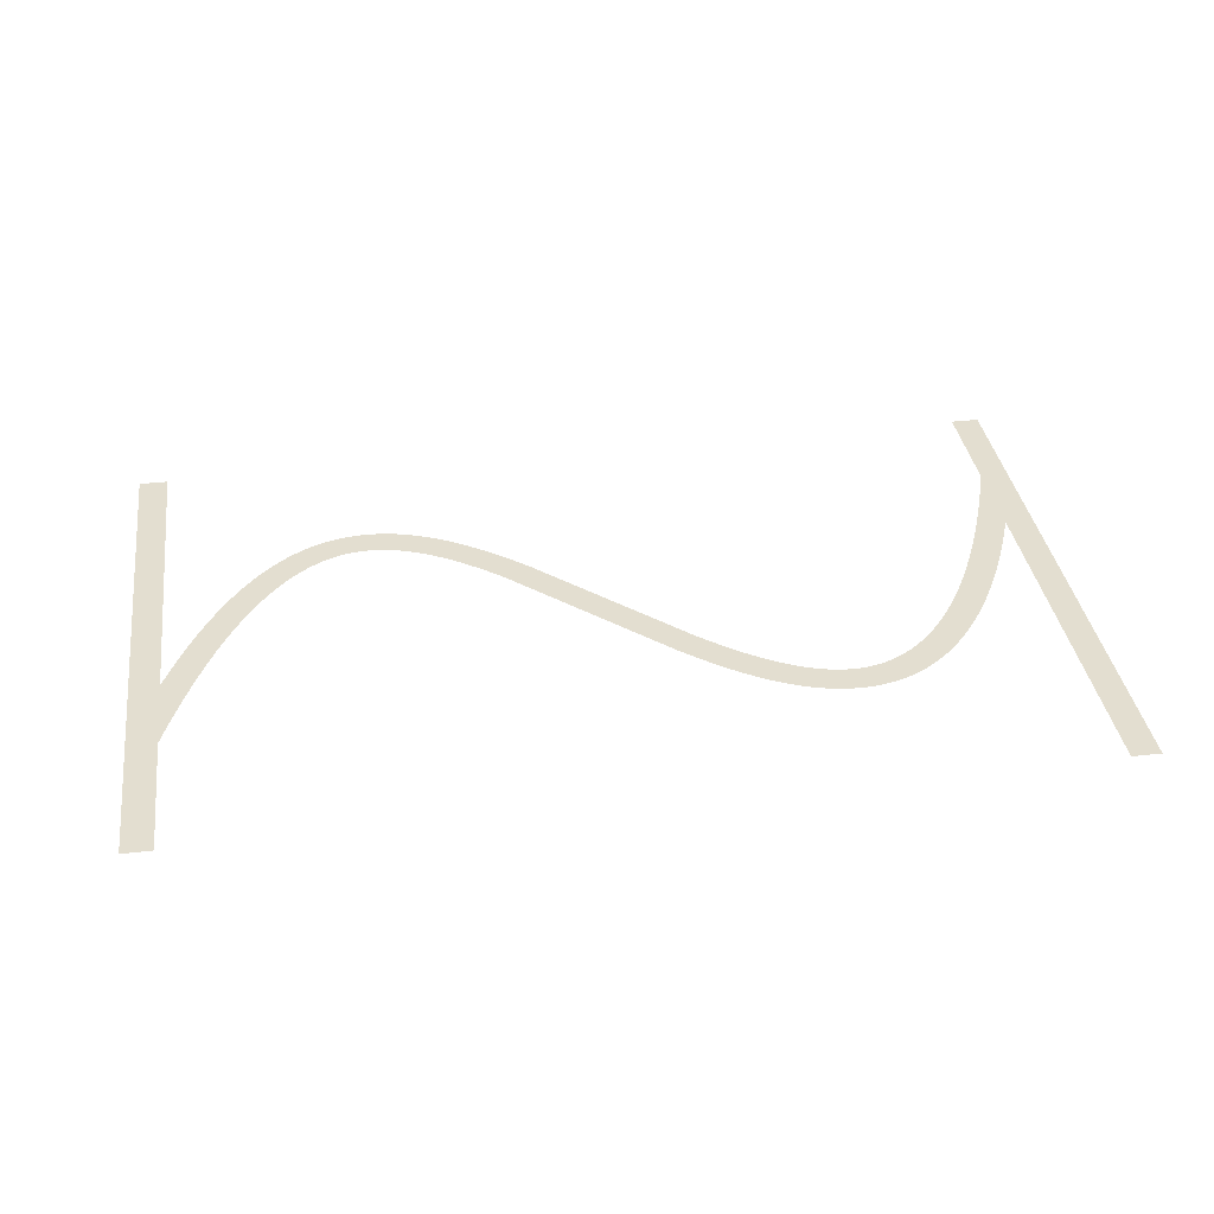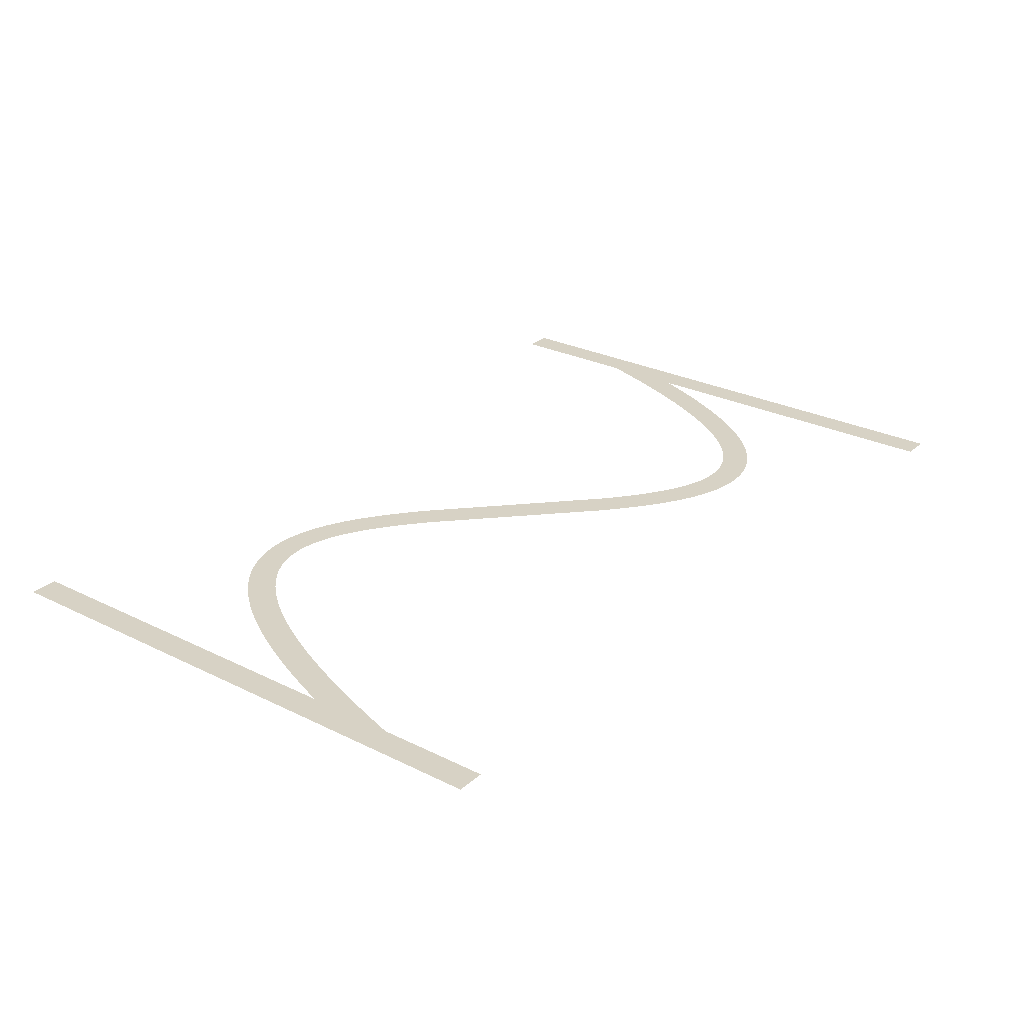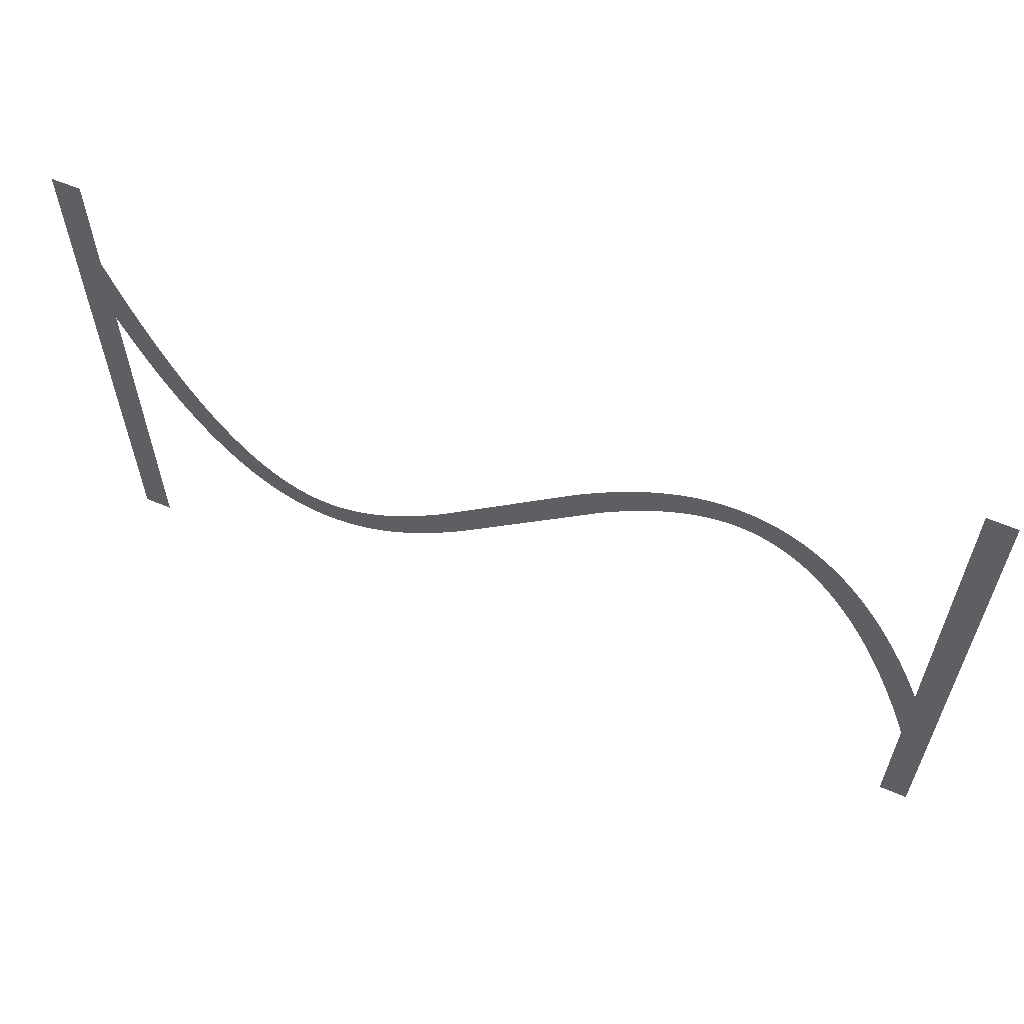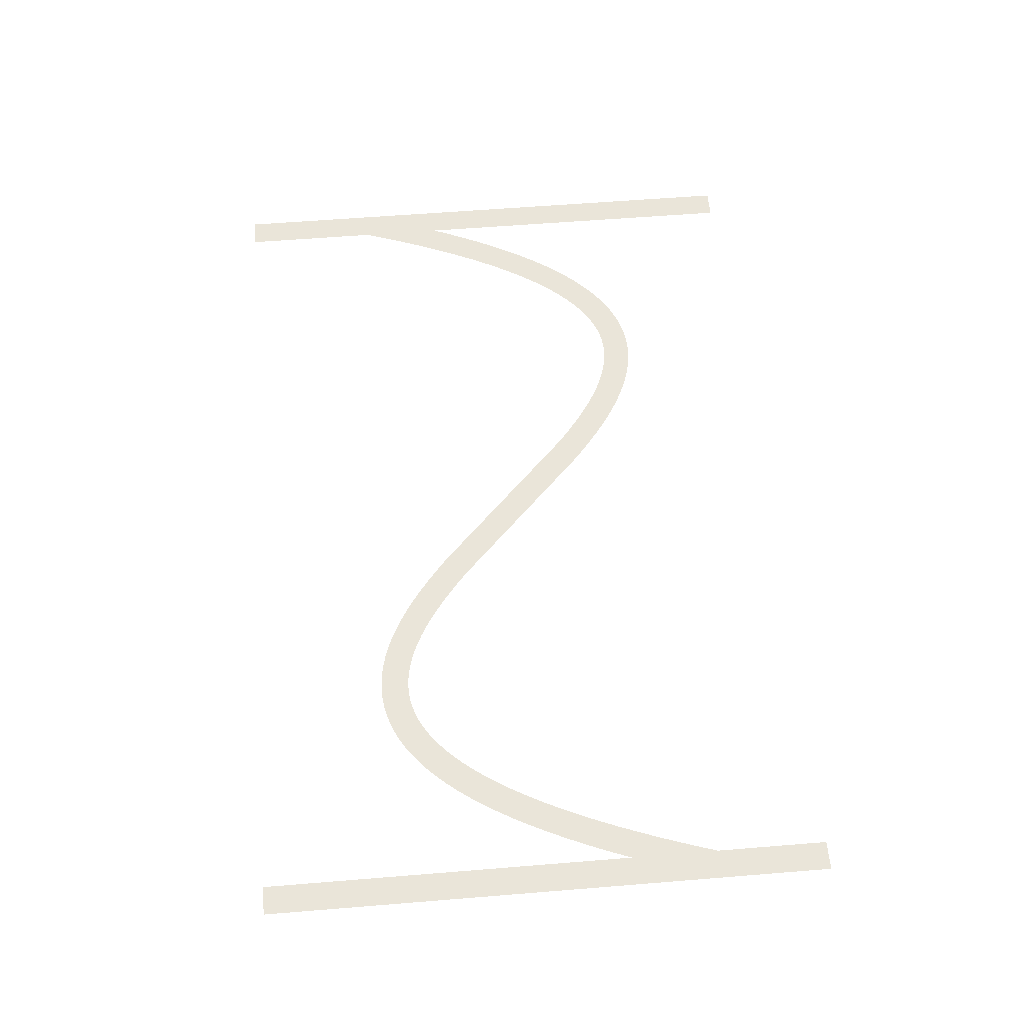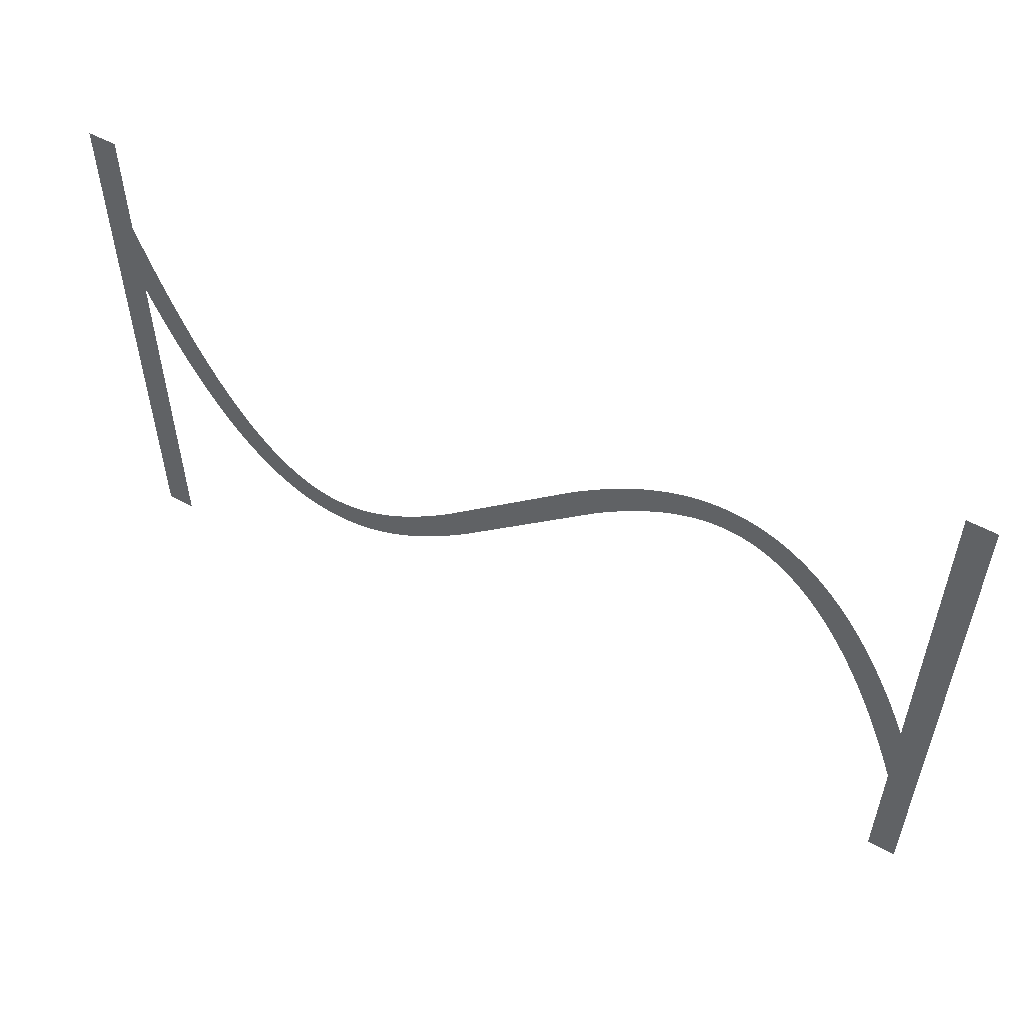
<metadata>
{"format":"obj","ext":"obj","renderer":"f3d","projection":"perspective","resolution":1024,"background":"white","views":[{"elev":35.8,"azim":-8.3,"up":"+Z"},{"elev":27.2,"azim":127.4,"up":"+Z"},{"elev":60.4,"azim":-156.4,"up":"+Y"},{"elev":58.5,"azim":85.2,"up":"+Z"},{"elev":54.8,"azim":-150.0,"up":"+Y"}]}
</metadata>
<code>
v 1.47 -3.179 18.8
v 2.095 -1.734 18.8
v 2.695 -0.4331 18.8
v 3.324 0.8395 18.8
v 3.924 1.974 18.8
v 4.524 3.027 18.8
v 4.556 3.081 18.8
v 5.156 4.056 18.8
v 5.791 5.006 18.8
v 6.391 5.829 18.8
v 6.429 5.878 18.8
v 7.029 6.628 18.8
v 7.671 7.355 18.8
v 8.315 8.009 18.8
v 8.963 8.593 18.8
v 9.612 9.109 18.8
v 10.26 9.559 18.8
v 10.92 9.943 18.8
v 10.97 9.972 18.8
v 11.57 10.26 18.8
v 11.63 10.29 18.8
v 12.23 10.53 18.8
v 12.29 10.55 18.8
v 12.95 10.74 18.8
v 13.61 10.88 18.8
v 13.67 10.89 18.8
v 14.27 10.97 18.8
v 14.34 10.97 18.8
v 15 11 18.8
v 15.66 10.97 18.8
v 15.73 10.97 18.8
v 16.33 10.9 18.8
v 16.39 10.89 18.8
v 16.99 10.77 18.8
v 17.05 10.76 18.8
v 17.65 10.61 18.8
v 17.71 10.59 18.8
v 18.31 10.39 18.8
v 18.37 10.37 18.8
v 18.97 10.13 18.8
v 19.03 10.11 18.8
v 19.63 9.839 18.8
v 20.28 9.504 18.8
v 20.88 9.166 18.8
v 20.94 9.134 18.8
v 21.54 8.764 18.8
v 22.19 8.331 18.8
v 22.79 7.906 18.8
v 23.39 7.456 18.8
v 24.04 6.945 18.8
v 24.64 6.45 18.8
v 25.24 5.937 18.8
v 25.88 5.365 18.8
v 35.48 -3.907 18.8
v 36.04 -4.4 18.8
v 36.64 -4.91 18.8
v 37.24 -5.404 18.8
v 37.8 -5.85 18.8
v 38.39 -6.288 18.8
v 38.97 -6.7 18.8
v 39.54 -7.076 18.8
v 40.11 -7.427 18.8
v 40.68 -7.752 18.8
v 41.23 -8.029 18.8
v 41.79 -8.283 18.8
v 42.34 -8.498 18.8
v 42.88 -8.677 18.8
v 43.42 -8.816 18.8
v 43.95 -8.918 18.8
v 44.48 -8.979 18.8
v 45 -8.999 18.8
v 45.52 -8.979 18.8
v 46.04 -8.914 18.8
v 46.55 -8.805 18.8
v 47.07 -8.651 18.8
v 47.6 -8.443 18.8
v 48.13 -8.184 18.8
v 48.66 -7.872 18.8
v 49.2 -7.498 18.8
v 49.75 -7.06 18.8
v 50.31 -6.557 18.8
v 50.87 -5.986 18.8
v 51.43 -5.353 18.8
v 52 -4.636 18.8
v 52.58 -3.84 18.8
v 53.16 -2.984 18.8
v 53.74 -2.035 18.8
v 54.32 -1.01 18.8
v 54.91 0.09866 18.8
v 55.5 1.285 18.8
v 56.09 2.585 18.8
v 56.67 3.916 18.8
v 57.27 5.391 18.8
v 57.87 6.958 18.8
v 58.45 8.562 18.8
v 59.05 10.31 18.8
v 59.65 12.16 18.8
v 59.67 12.21 18.8
v 59.67 20 18.8
v 61.67 20 18.8
v 61.67 -20 18.8
v 59.67 -20 18.8
v 59.67 6.057 18.8
v 59.13 4.655 18.8
v 58.53 3.179 18.8
v 57.9 1.734 18.8
v 57.3 0.4331 18.8
v 56.68 -0.8395 18.8
v 56.08 -1.974 18.8
v 55.48 -3.027 18.8
v 55.44 -3.081 18.8
v 54.84 -4.056 18.8
v 54.21 -5.006 18.8
v 53.61 -5.829 18.8
v 53.57 -5.878 18.8
v 52.97 -6.628 18.8
v 52.33 -7.355 18.8
v 51.68 -8.009 18.8
v 51.04 -8.593 18.8
v 50.39 -9.109 18.8
v 49.74 -9.559 18.8
v 49.08 -9.943 18.8
v 49.03 -9.972 18.8
v 48.43 -10.26 18.8
v 48.37 -10.29 18.8
v 47.77 -10.53 18.8
v 47.71 -10.55 18.8
v 47.05 -10.74 18.8
v 46.39 -10.88 18.8
v 46.33 -10.89 18.8
v 45.73 -10.97 18.8
v 45.66 -10.97 18.8
v 45 -11 18.8
v 44.34 -10.97 18.8
v 44.27 -10.97 18.8
v 43.67 -10.9 18.8
v 43.61 -10.89 18.8
v 43.01 -10.77 18.8
v 42.95 -10.76 18.8
v 42.35 -10.61 18.8
v 42.29 -10.59 18.8
v 41.69 -10.39 18.8
v 41.63 -10.37 18.8
v 41.03 -10.13 18.8
v 40.97 -10.11 18.8
v 40.37 -9.839 18.8
v 39.72 -9.504 18.8
v 39.12 -9.166 18.8
v 39.06 -9.134 18.8
v 38.46 -8.764 18.8
v 37.81 -8.331 18.8
v 37.21 -7.906 18.8
v 36.61 -7.456 18.8
v 35.96 -6.945 18.8
v 35.36 -6.451 18.8
v 34.76 -5.937 18.8
v 34.12 -5.365 18.8
v 23.96 4.4 18.8
v 23.36 4.909 18.8
v 22.76 5.404 18.8
v 22.2 5.85 18.8
v 21.61 6.288 18.8
v 21.03 6.7 18.8
v 20.46 7.076 18.8
v 19.89 7.427 18.8
v 19.32 7.752 18.8
v 18.77 8.029 18.8
v 18.21 8.283 18.8
v 17.66 8.498 18.8
v 17.12 8.677 18.8
v 16.58 8.816 18.8
v 16.05 8.918 18.8
v 15.52 8.979 18.8
v 15 8.999 18.8
v 14.48 8.979 18.8
v 13.96 8.914 18.8
v 13.45 8.805 18.8
v 12.93 8.651 18.8
v 12.4 8.443 18.8
v 11.87 8.184 18.8
v 11.34 7.872 18.8
v 10.8 7.498 18.8
v 10.25 7.06 18.8
v 9.691 6.557 18.8
v 9.129 5.986 18.8
v 8.57 5.353 18.8
v 7.997 4.636 18.8
v 7.416 3.84 18.8
v 6.844 2.984 18.8
v 6.26 2.035 18.8
v 5.676 1.01 18.8
v 5.09 -0.09868 18.8
v 4.505 -1.285 18.8
v 3.905 -2.585 18.8
v 3.33 -3.915 18.8
v 2.73 -5.391 18.8
v 2.13 -6.958 18.8
v 1.549 -8.562 18.8
v 1 -10.17 18.8
v 1 -20 18.8
v -1 -20 18.8
v -1 20 18.8
v 1 20 18.8
v 1 -4.336 18.8
f 170 169 38
f 27 26 176
f 177 25 24
f 32 31 172
f 172 31 173
f 34 33 171
f 173 30 174
f 170 38 37
f 36 171 170
f 34 171 35
f 175 174 28
f 39 168 40
f 40 168 41
f 42 41 167
f 43 42 167
f 176 25 177
f 167 166 43
f 43 166 44
f 177 24 23
f 45 44 165
f 164 45 165
f 45 164 46
f 46 164 163
f 47 46 163
f 19 179 20
f 163 162 47
f 19 180 179
f 48 47 162
f 49 48 162
f 162 161 49
f 16 182 181
f 50 49 161
f 16 15 182
f 161 160 50
f 183 15 14
f 159 50 160
f 13 184 14
f 50 159 51
f 13 185 184
f 52 51 159
f 159 158 52
f 187 186 11
f 53 52 158
f 10 187 11
f 187 9 188
f 189 188 8
f 7 6 190
f 56 156 155
f 60 59 151
f 61 150 149
f 62 148 63
f 147 146 64
f 145 144 65
f 143 142 66
f 141 140 67
f 67 140 68
f 68 139 138
f 69 137 136
f 70 135 134
f 71 133 132
f 72 131 73
f 73 130 129
f 74 129 128
f 75 127 126
f 71 134 133
f 125 76 126
f 125 124 76
f 76 123 77
f 77 122 78
f 78 121 120
f 79 78 120
f 80 79 119
f 81 80 118
f 82 117 83
f 83 116 115
f 84 115 114
f 85 113 112
f 86 112 111
f 87 111 110
f 107 90 89
f 106 90 107
f 105 92 91
f 105 93 92
f 105 104 93
f 93 104 103
f 94 93 103
f 95 94 103
f 96 95 103
f 97 103 98
f 97 96 103
f 99 98 100
f 100 103 101
f 70 69 135
f 195 204 196
f 98 103 100
f 105 91 106
f 91 90 106
f 107 89 108
f 108 88 109
f 88 87 110
f 101 103 102
f 108 89 88
f 109 88 110
f 87 86 111
f 86 85 112
f 85 84 113
f 113 84 114
f 84 83 115
f 83 117 116
f 82 81 117
f 117 81 118
f 118 80 119
f 119 79 120
f 78 122 121
f 77 123 122
f 76 124 123
f 126 76 75
f 127 75 74
f 128 127 74
f 129 74 73
f 130 73 131
f 131 72 132
f 132 72 71
f 71 70 134
f 69 136 135
f 68 137 69
f 68 138 137
f 140 139 68
f 141 67 142
f 142 67 66
f 143 66 65
f 144 143 65
f 145 65 64
f 146 145 64
f 147 64 63
f 148 147 63
f 149 148 62
f 61 149 62
f 60 150 61
f 60 151 150
f 59 152 151
f 59 153 152
f 59 58 153
f 153 58 154
f 154 58 57
f 56 154 57
f 56 155 154
f 55 156 56
f 55 157 156
f 3 192 4
f 55 54 157
f 157 54 53
f 4 191 5
f 158 157 53
f 165 44 166
f 167 41 168
f 8 188 9
f 168 39 169
f 169 39 38
f 170 37 36
f 36 35 171
f 171 33 172
f 172 33 32
f 173 31 30
f 174 30 29
f 28 174 29
f 27 176 175
f 27 175 28
f 26 25 176
f 178 177 23
f 22 178 23
f 22 21 179
f 22 179 178
f 179 21 20
f 19 18 180
f 181 18 17
f 180 18 181
f 16 181 17
f 182 15 183
f 184 183 14
f 13 186 185
f 186 12 11
f 13 12 186
f 10 9 187
f 189 8 7
f 190 189 7
f 191 190 6
f 5 191 6
f 4 192 191
f 3 193 192
f 3 2 193
f 193 2 194
f 194 2 1
f 195 194 1
f 204 195 1
f 196 204 197
f 197 204 198
f 198 204 199
f 199 204 201
f 200 199 201
f 201 204 202
f 202 204 203

</code>
